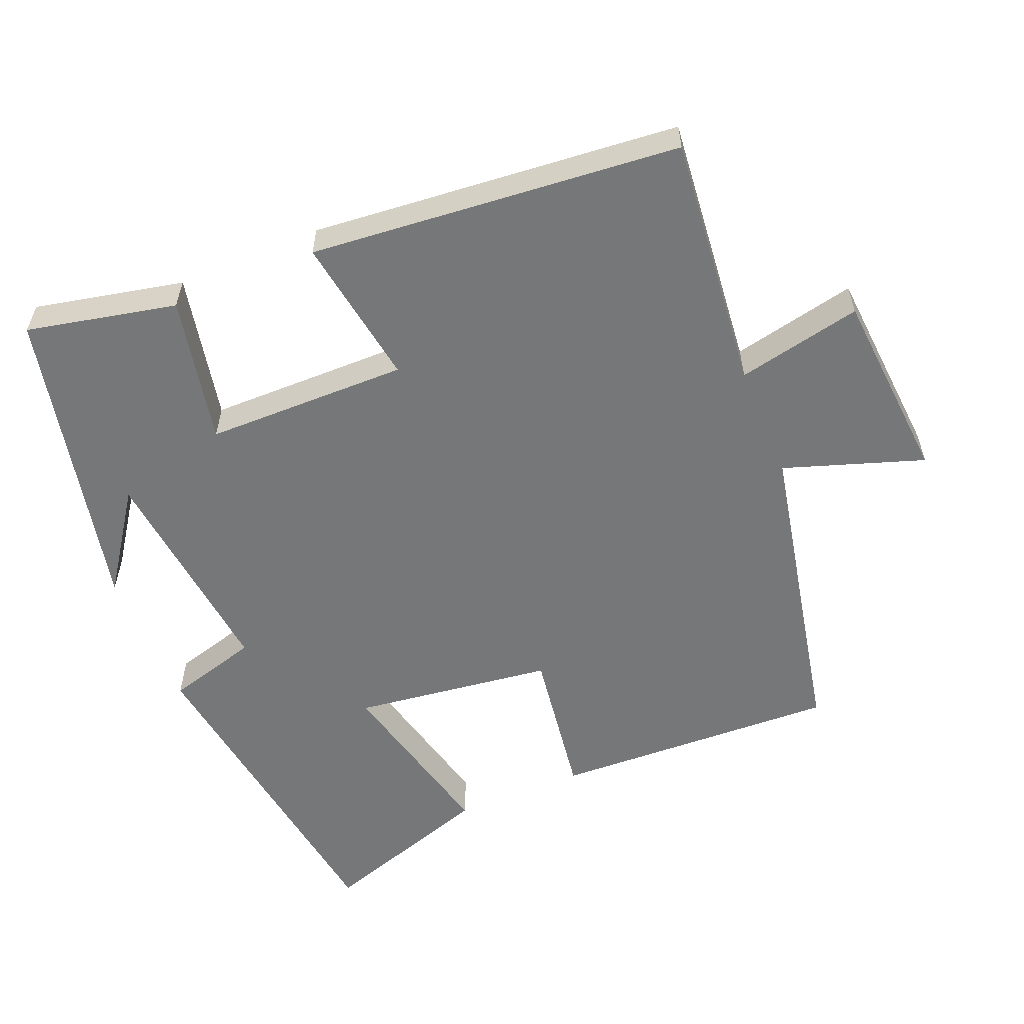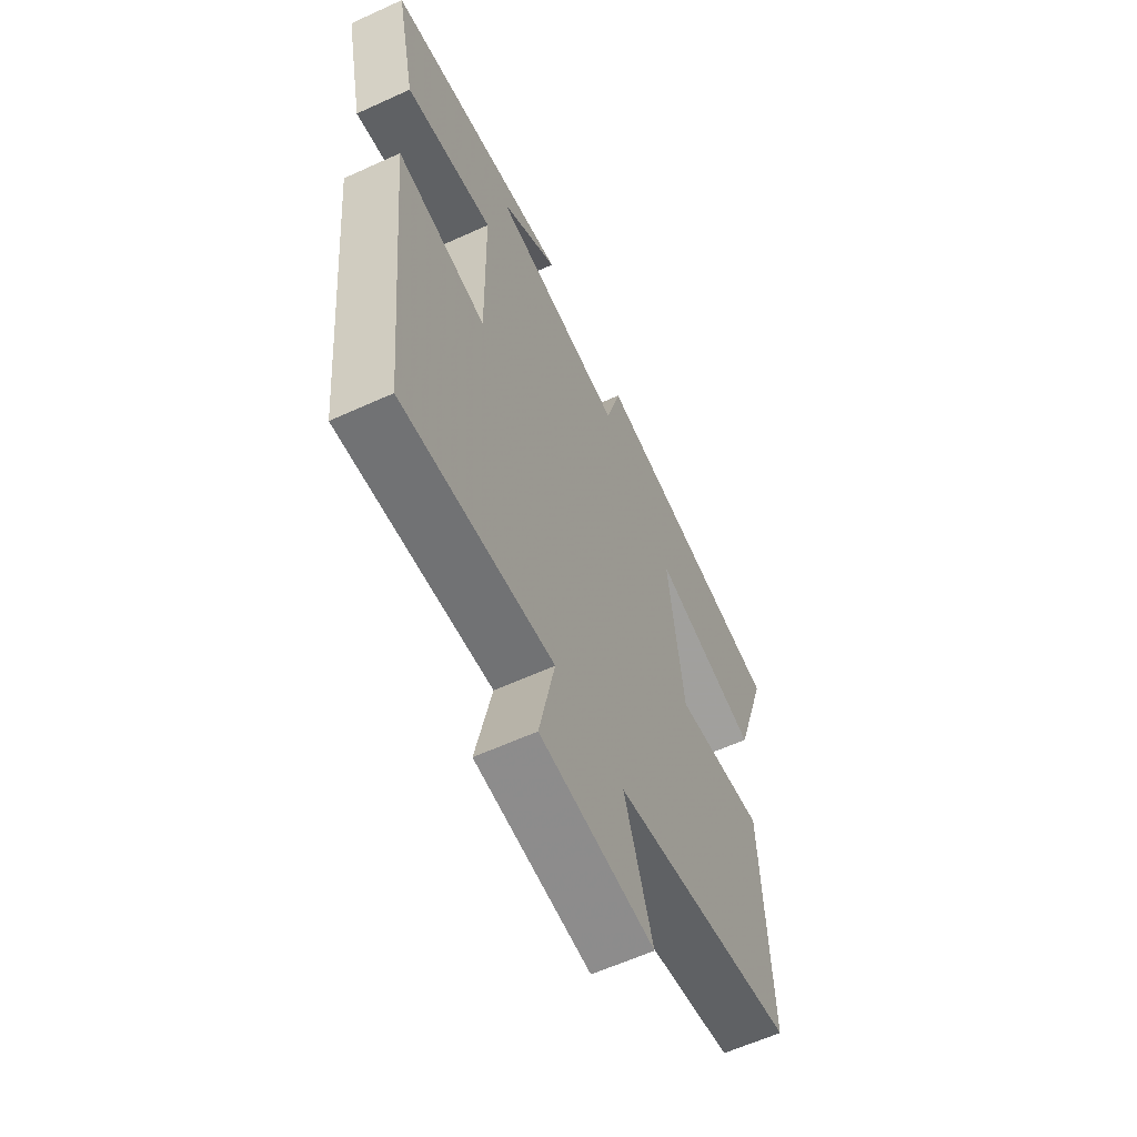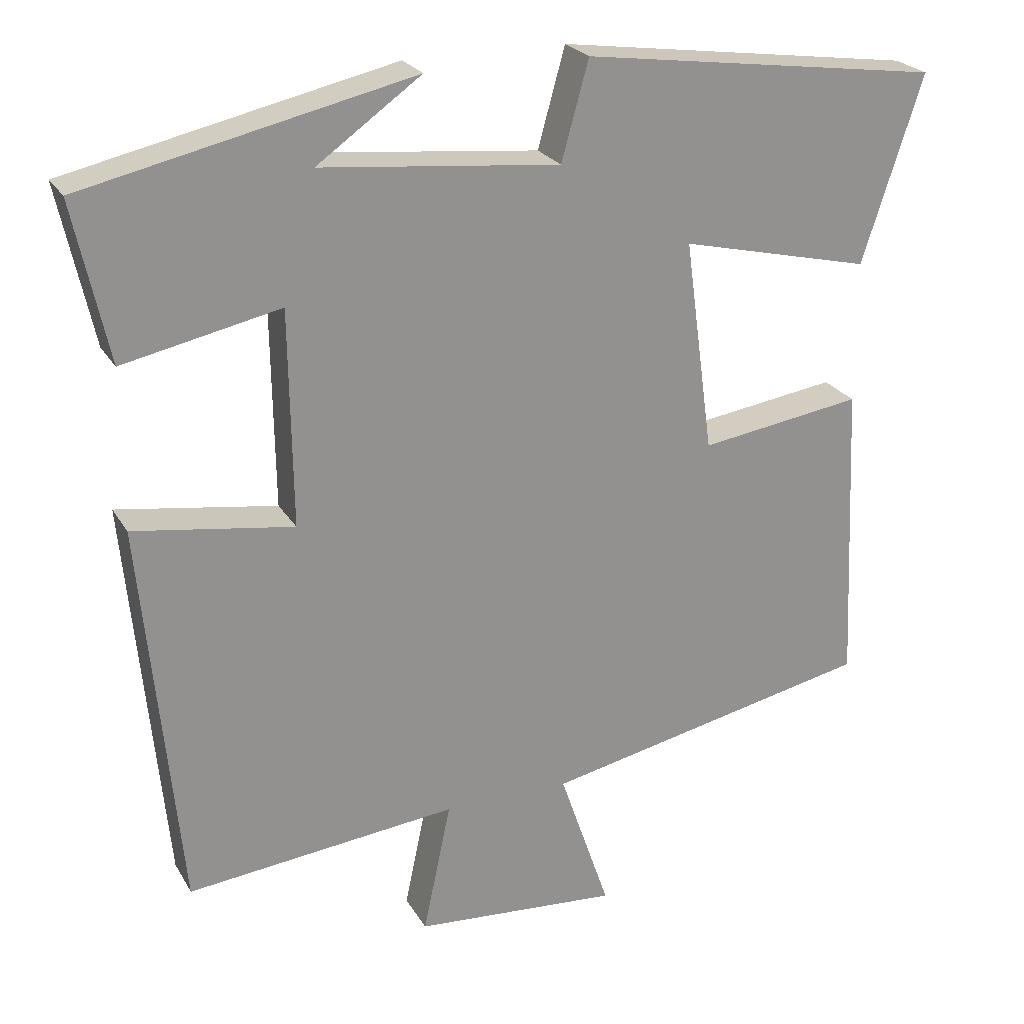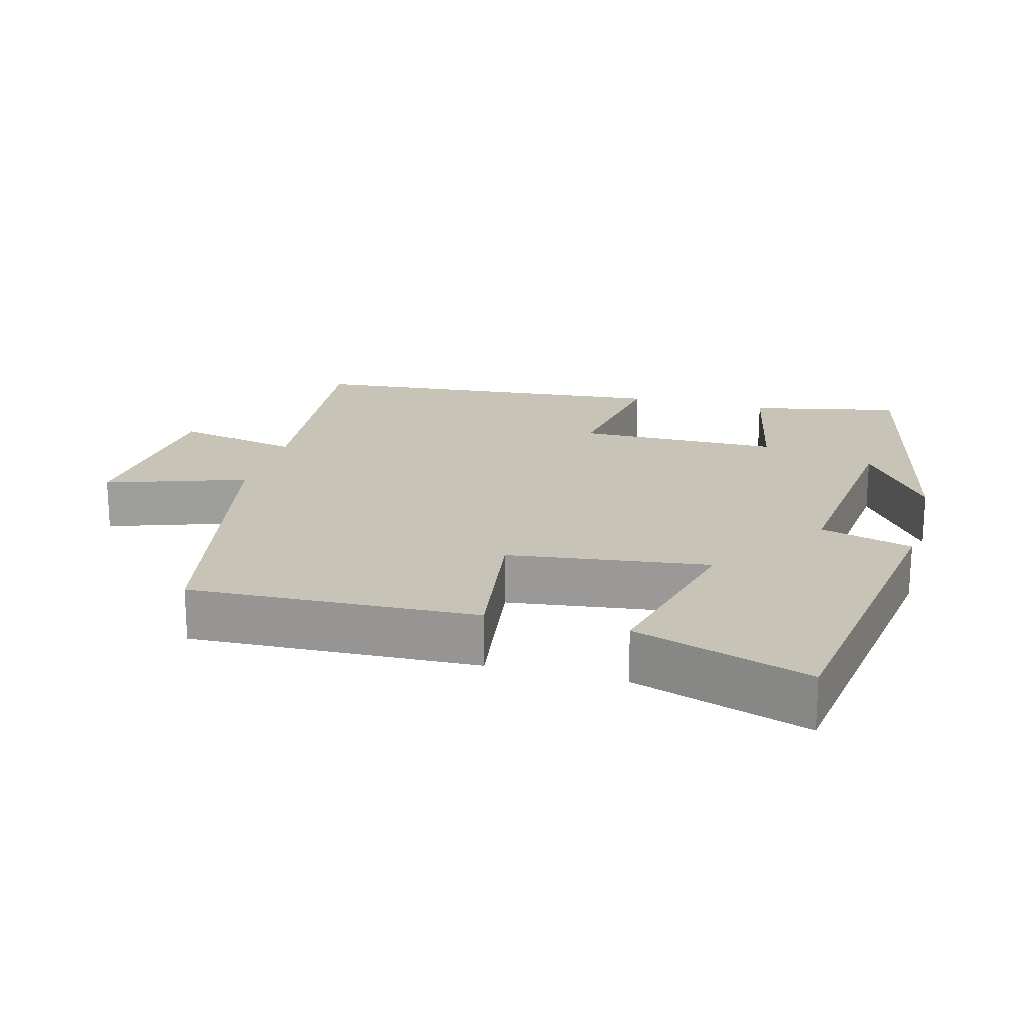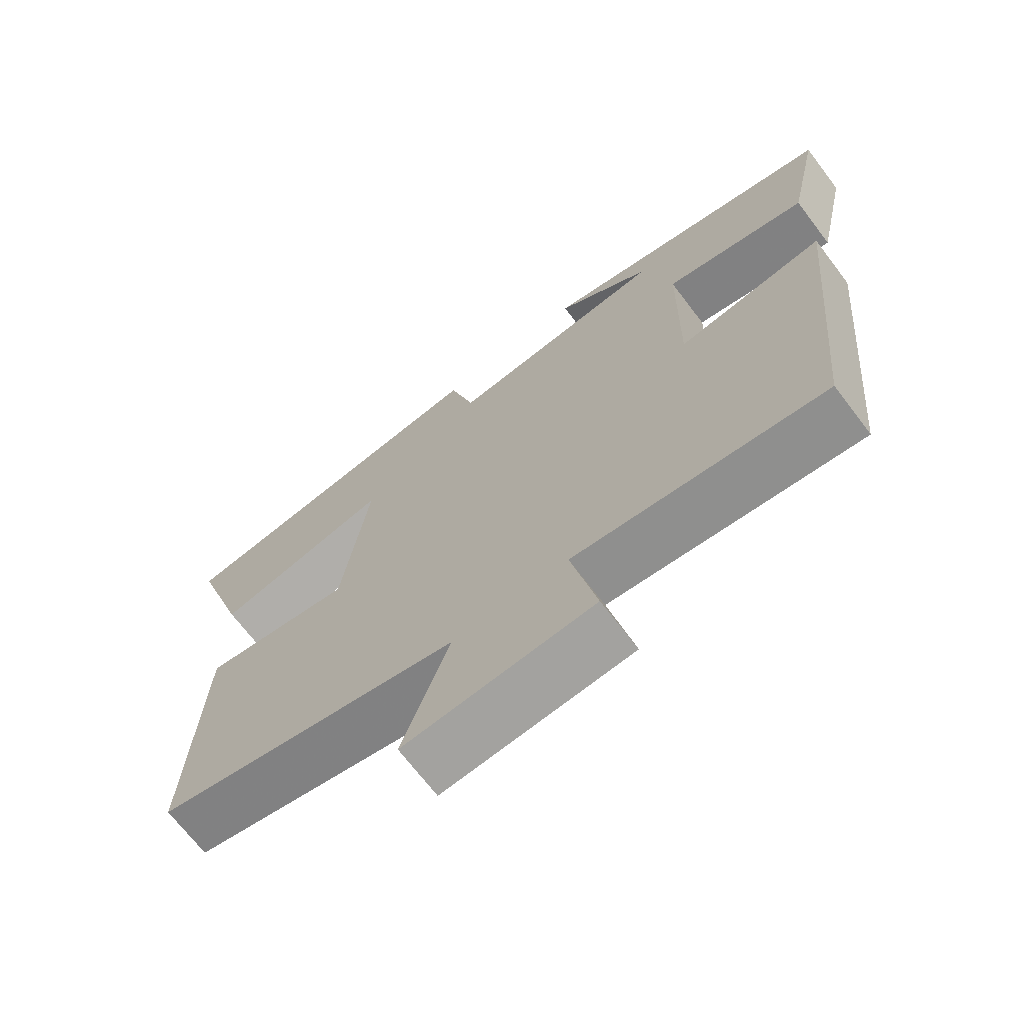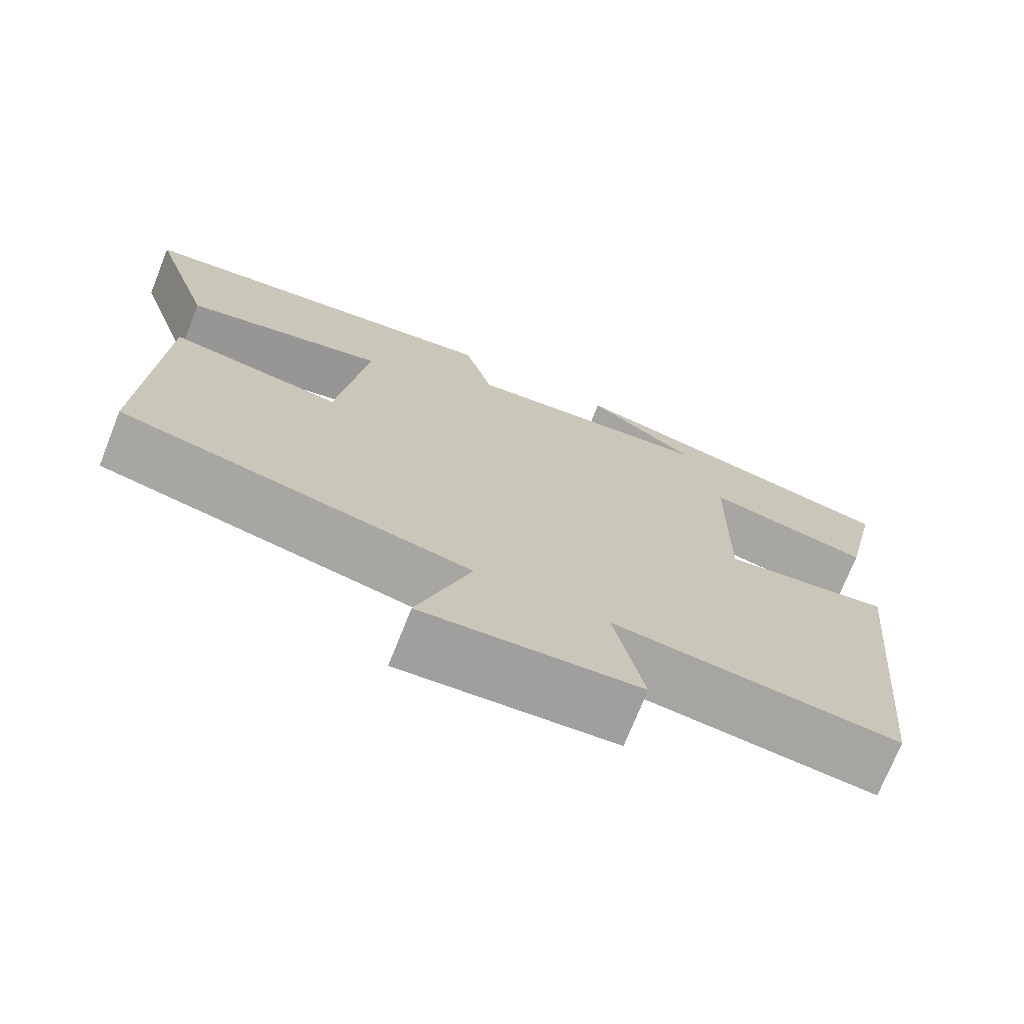
<metadata>
{"format":"obj","ext":"obj","renderer":"f3d","projection":"perspective","resolution":1024,"background":"white","views":[{"elev":-57.1,"azim":112.7,"up":"+Y"},{"elev":-60.7,"azim":115.0,"up":"+Z"},{"elev":23.9,"azim":156.6,"up":"+Z"},{"elev":19.6,"azim":-74.7,"up":"+Y"},{"elev":-69.5,"azim":37.3,"up":"+Z"},{"elev":-72.7,"azim":-21.7,"up":"+Z"}]}
</metadata>
<code>
v -0.58 0.07 0.434
v -0.103 0.07 0.5
v -0.067 0.07 0.37
v 0.249 0.07 0.402
v 0.111 0.07 0.5
v 0.546 0.07 0.403
v 0.5 0.07 0.192
v 0.292 0.07 0.236
v 0.288 0.07 -0.05
v 0.5 0.07 -0.018
v 0.45 0.07 -0.538
v 0.09 0.07 -0.5
v 0.127 0.07 -0.676
v -0.145 0.07 -0.696
v -0.078 0.07 -0.5
v -0.518 0.07 -0.407
v -0.5 0.07 -0.003
v -0.284 0.07 -0.035
v -0.246 0.07 0.247
v -0.5 0.07 0.187
v -0.58 0 0.434
v -0.103 0 0.5
v -0.067 0 0.37
v 0.249 0 0.402
v 0.111 0 0.5
v 0.546 0 0.403
v 0.5 0 0.192
v 0.292 0 0.236
v 0.288 0 -0.05
v 0.5 0 -0.018
v 0.45 0 -0.538
v 0.09 0 -0.5
v 0.127 0 -0.676
v -0.145 0 -0.696
v -0.078 0 -0.5
v -0.518 0 -0.407
v -0.5 0 -0.003
v -0.284 0 -0.035
v -0.246 0 0.247
v -0.5 0 0.187
f 19 20 1 2
f 18 19 2 3
f 15 16 17 18
f 15 18 3 4
f 12 13 14 15
f 12 15 4
f 9 10 11 12
f 8 9 12 4
f 7 8 4
f 6 7 4
f 4 5 6
f 22 21 40 39
f 23 22 39 38
f 38 37 36 35
f 24 23 38 35
f 35 34 33 32
f 24 35 32
f 32 31 30 29
f 24 32 29 28
f 24 28 27
f 24 27 26
f 26 25 24
f 1 21 22 2
f 2 22 23 3
f 3 23 24 4
f 4 24 25 5
f 5 25 26 6
f 6 26 27 7
f 7 27 28 8
f 8 28 29 9
f 9 29 30 10
f 10 30 31 11
f 11 31 32 12
f 12 32 33 13
f 13 33 34 14
f 14 34 35 15
f 15 35 36 16
f 16 36 37 17
f 17 37 38 18
f 18 38 39 19
f 19 39 40 20
f 20 40 21 1

</code>
